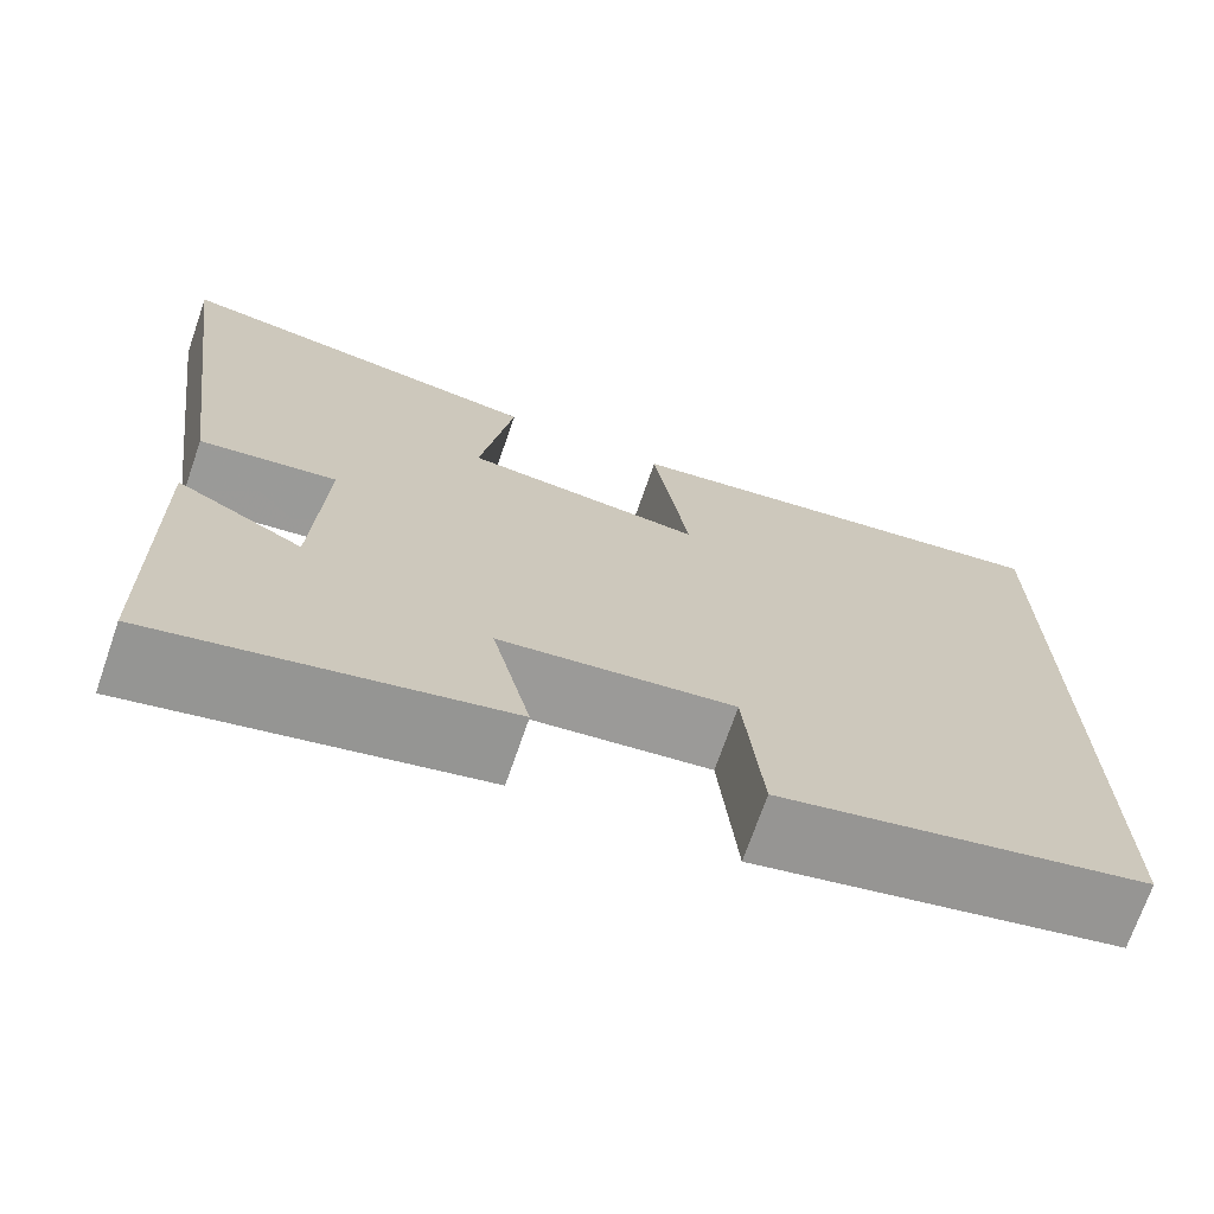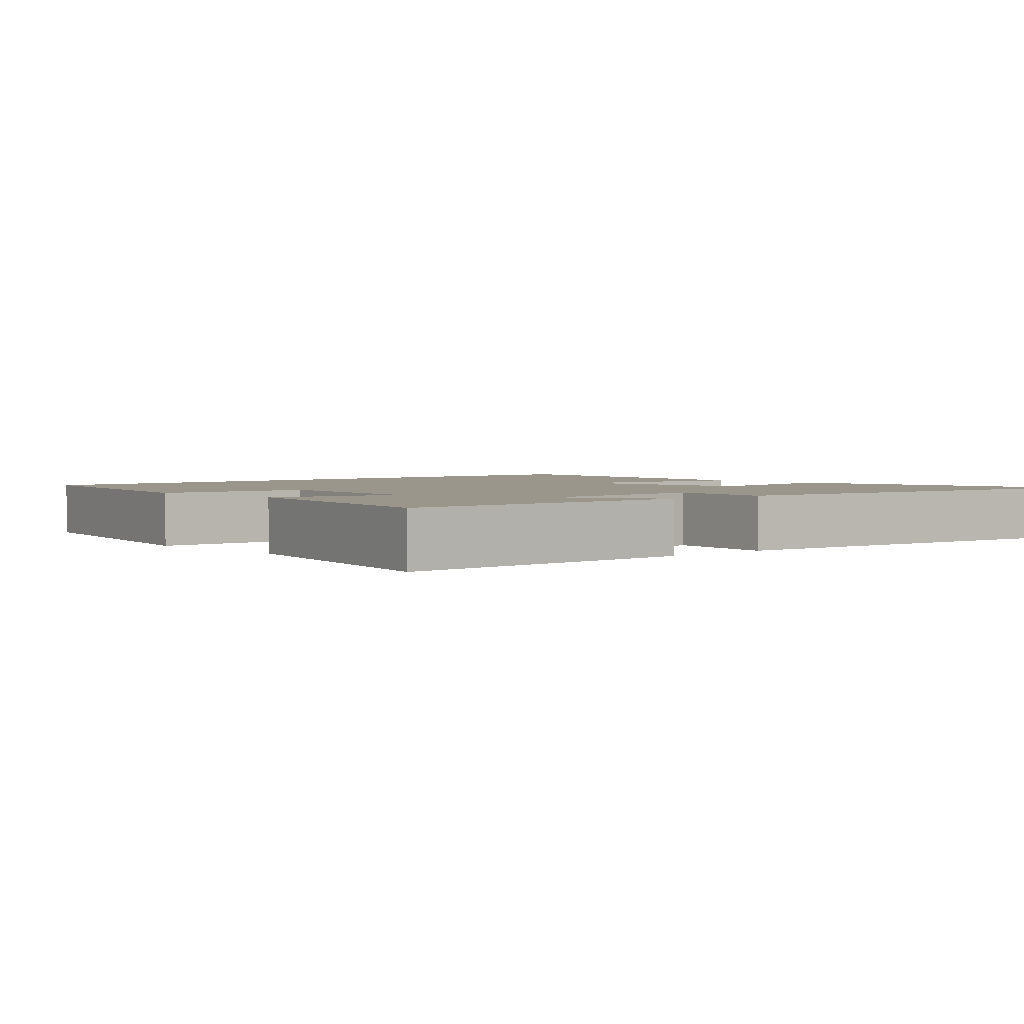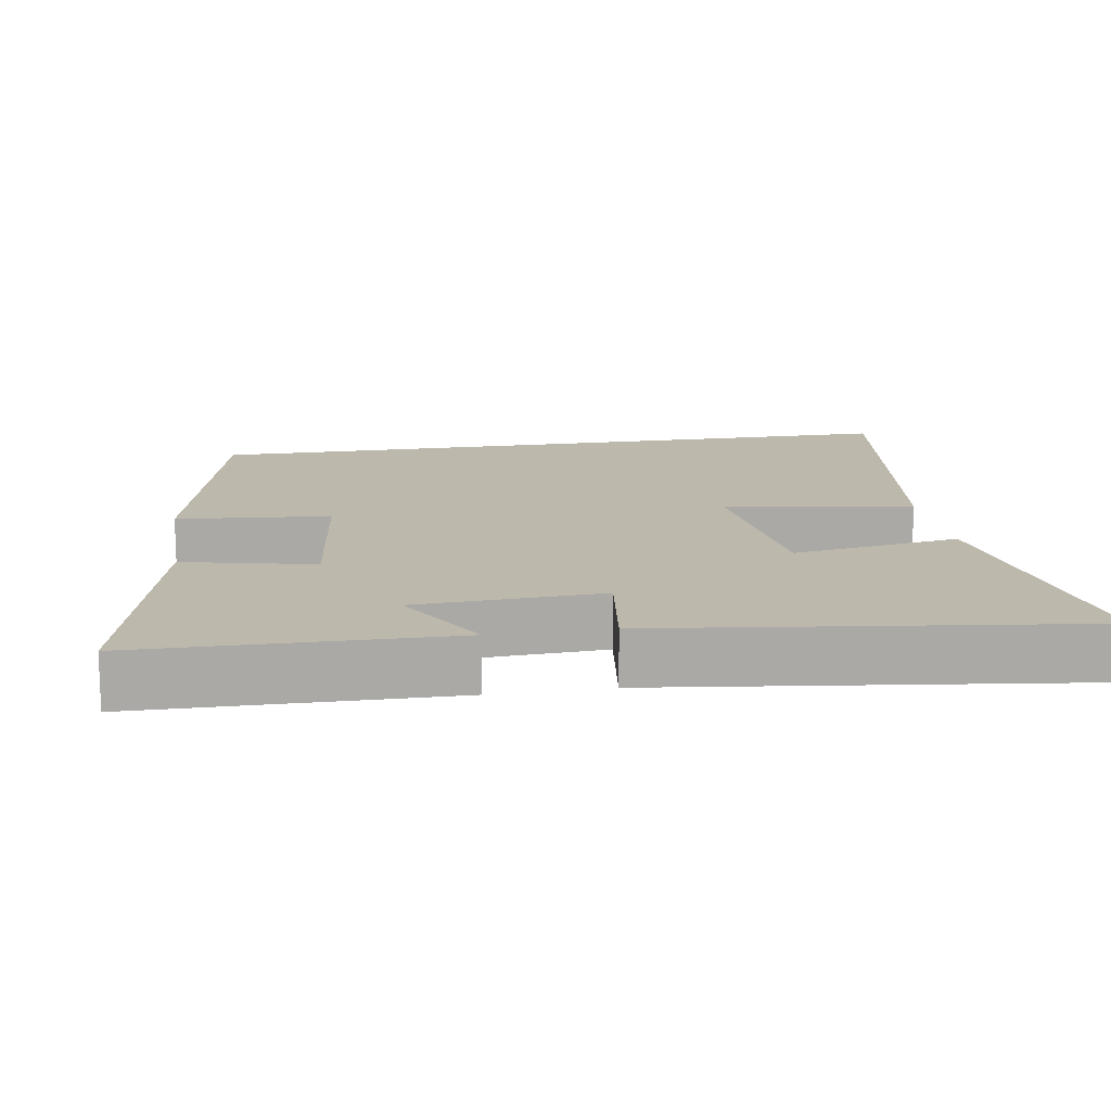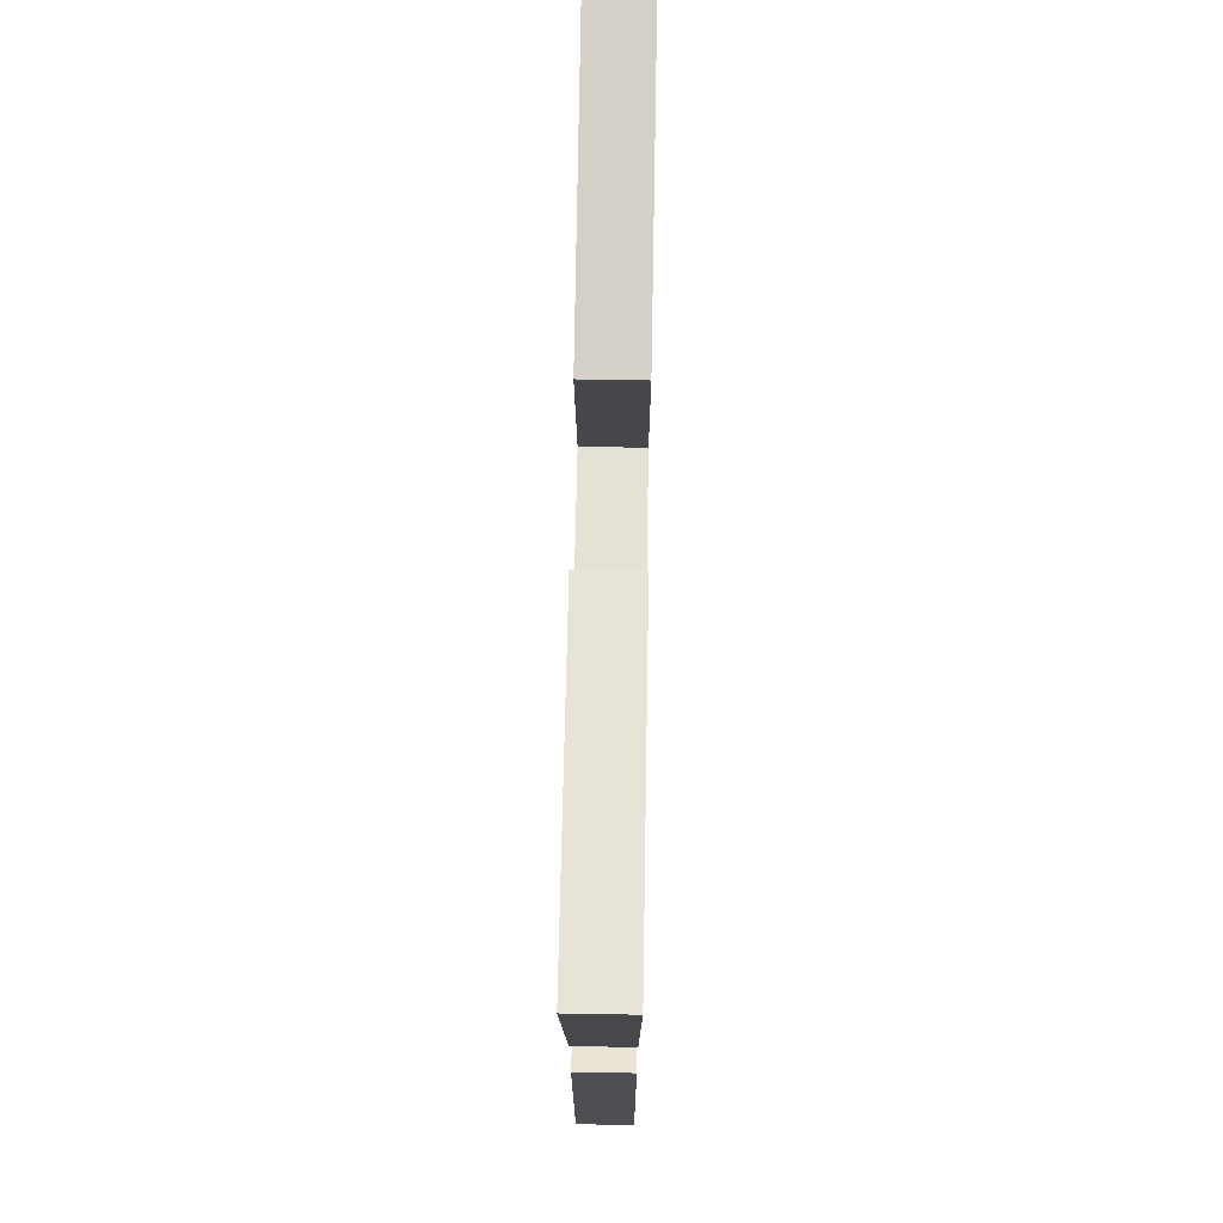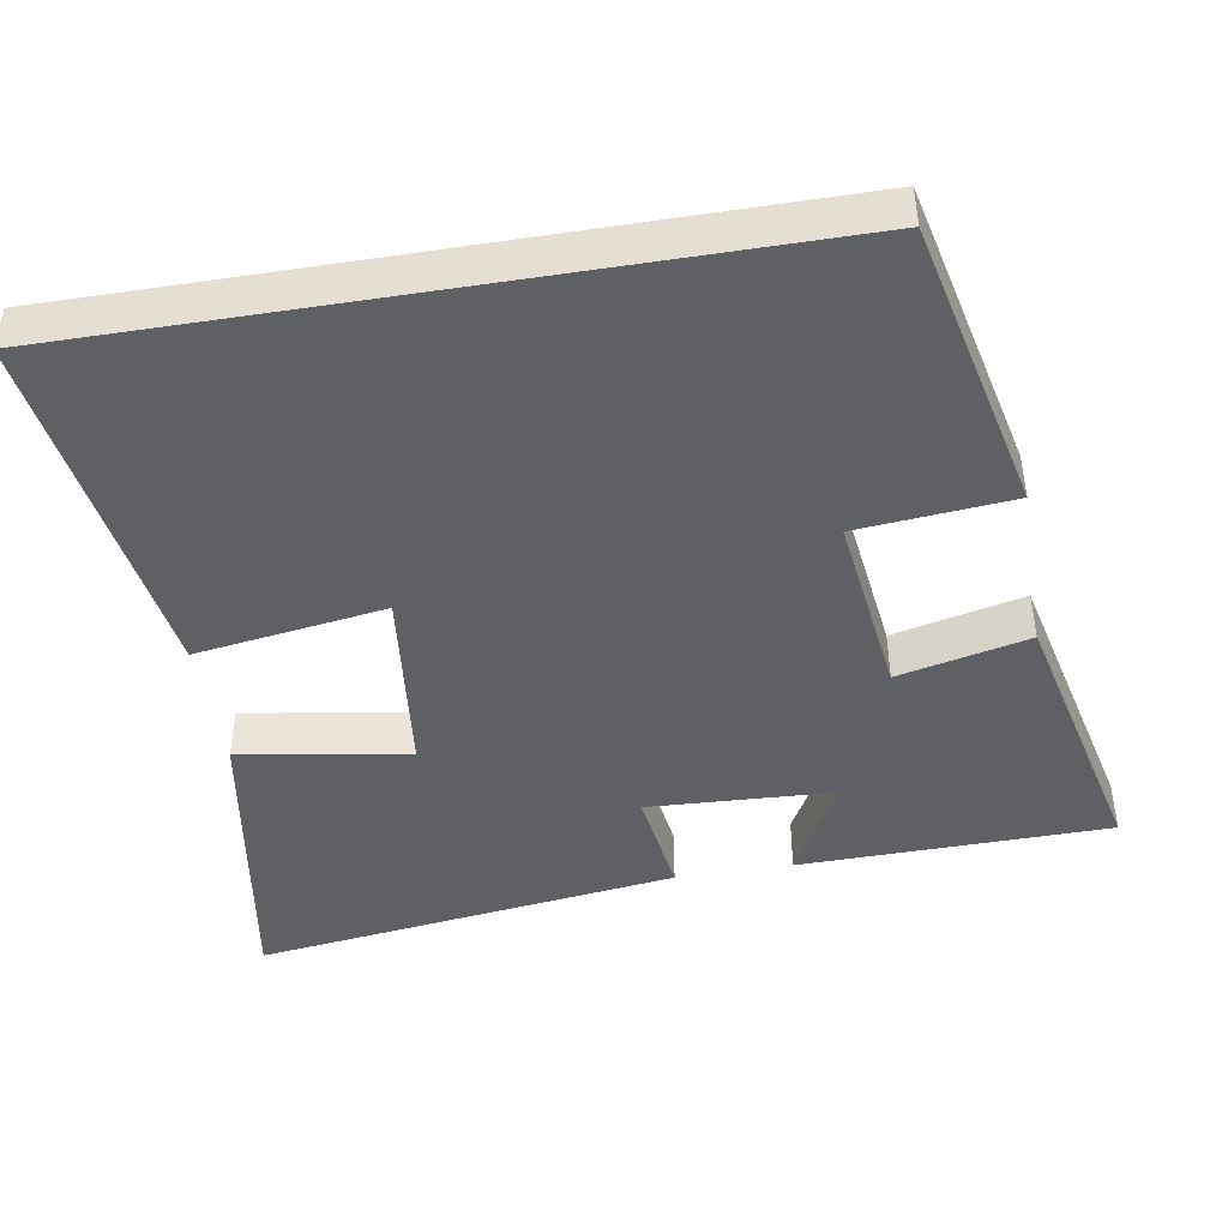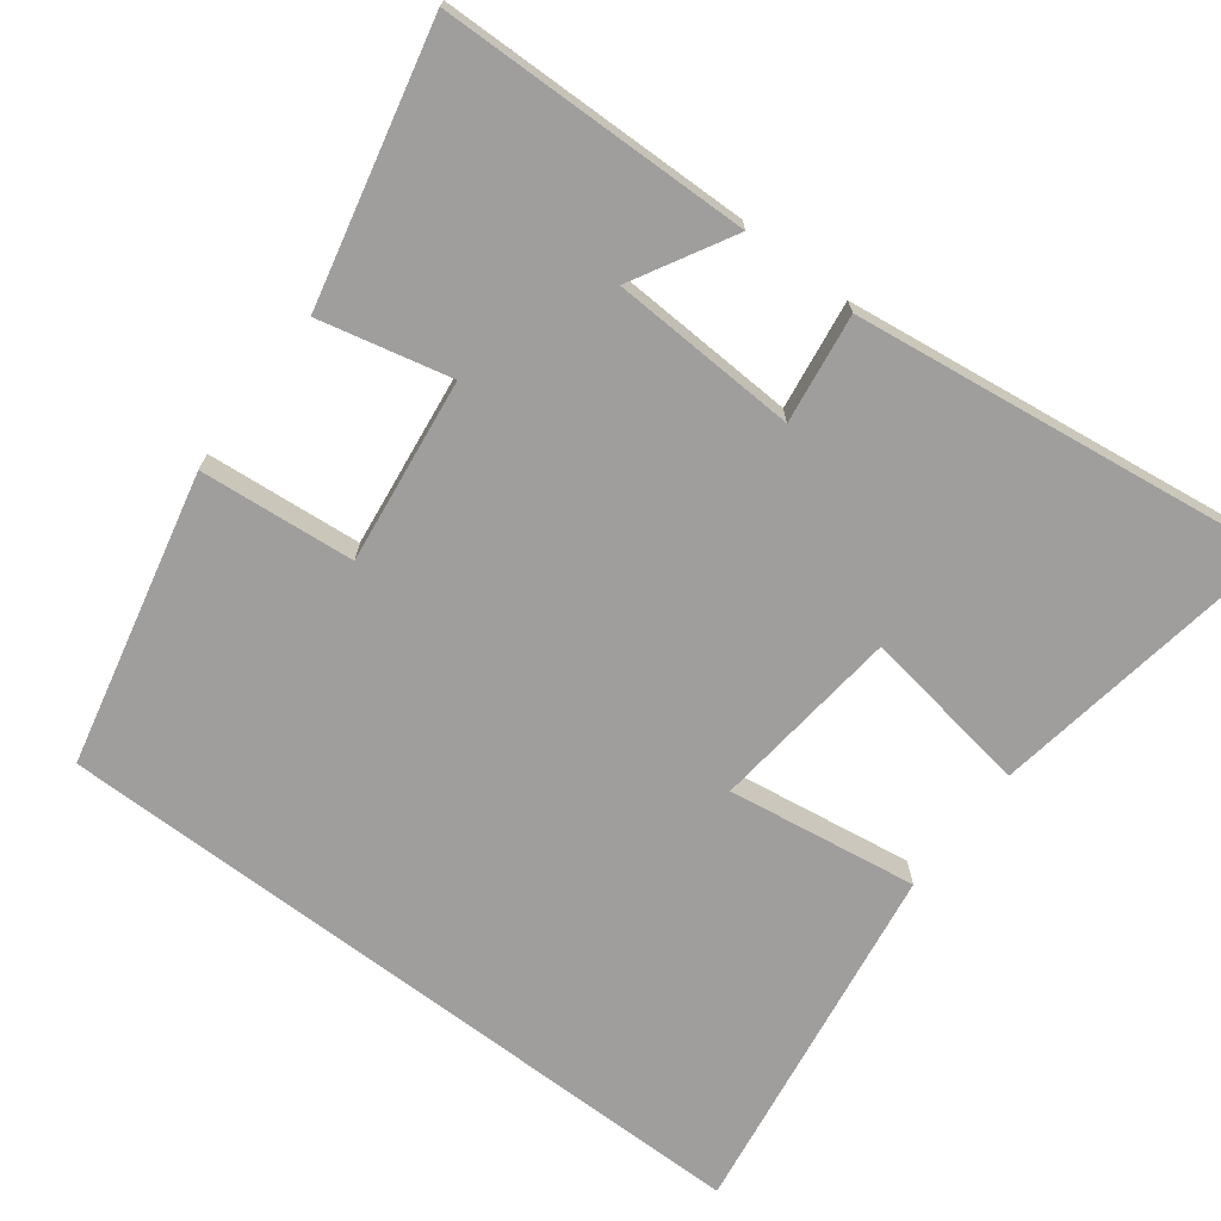
<metadata>
{"format":"obj","ext":"obj","renderer":"f3d","projection":"perspective","resolution":1024,"background":"white","views":[{"elev":-71.5,"azim":-19.1,"up":"+Z"},{"elev":2.4,"azim":-133.0,"up":"+Y"},{"elev":14.7,"azim":-99.4,"up":"+Y"},{"elev":71.4,"azim":-89.0,"up":"+Z"},{"elev":-44.7,"azim":99.4,"up":"+Y"},{"elev":-70.9,"azim":-127.2,"up":"+Y"}]}
</metadata>
<code>
v 0.5 0.07 0.574
v 0.5 0.07 -0.41
v 0.105 0.07 -0.5
v 0.086 0.07 -0.291
v -0.164 0.07 -0.323
v -0.123 0.07 -0.5
v -0.492 0.07 -0.586
v -0.5 0.07 -0.166
v -0.365 0.07 -0.241
v -0.353 0.07 0.011
v -0.5 0.07 -0.01
v -0.575 0.07 0.565
v -0.17 0.07 0.5
v -0.206 0.07 0.271
v 0.05 0.07 0.243
v 0.012 0.07 0.5
v 0.5 0 0.574
v 0.5 0 -0.41
v 0.105 0 -0.5
v 0.086 0 -0.291
v -0.164 0 -0.323
v -0.123 0 -0.5
v -0.492 0 -0.586
v -0.5 0 -0.166
v -0.365 0 -0.241
v -0.353 0 0.011
v -0.5 0 -0.01
v -0.575 0 0.565
v -0.17 0 0.5
v -0.206 0 0.271
v 0.05 0 0.243
v 0.012 0 0.5
f 15 16 1 2
f 14 15 2
f 11 12 13 14
f 10 11 14
f 9 10 14
f 6 7 8 9
f 5 6 9
f 4 5 9 14
f 2 3 4
f 2 4 14
f 18 17 32 31
f 18 31 30
f 30 29 28 27
f 30 27 26
f 30 26 25
f 25 24 23 22
f 25 22 21
f 30 25 21 20
f 20 19 18
f 30 20 18
f 1 17 18 2
f 2 18 19 3
f 3 19 20 4
f 4 20 21 5
f 5 21 22 6
f 6 22 23 7
f 7 23 24 8
f 8 24 25 9
f 9 25 26 10
f 10 26 27 11
f 11 27 28 12
f 12 28 29 13
f 13 29 30 14
f 14 30 31 15
f 15 31 32 16
f 16 32 17 1

</code>
